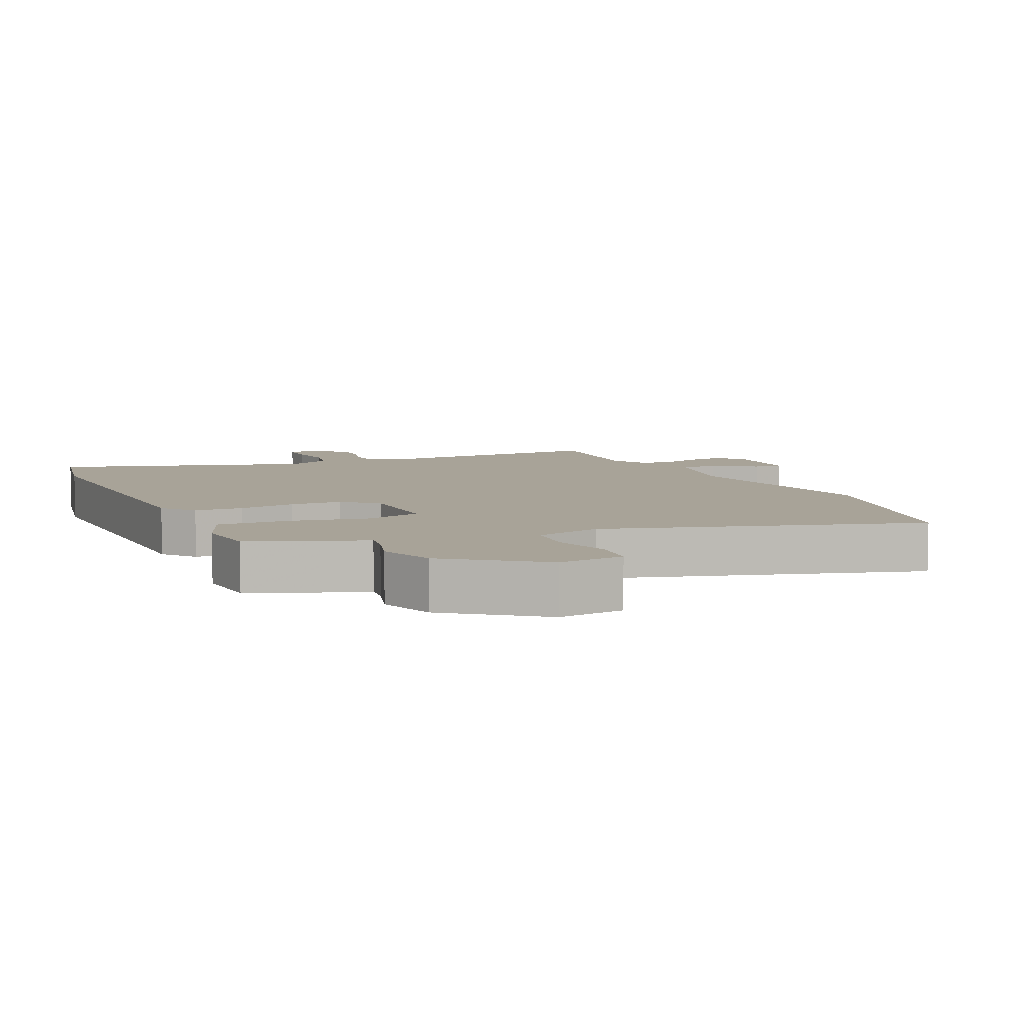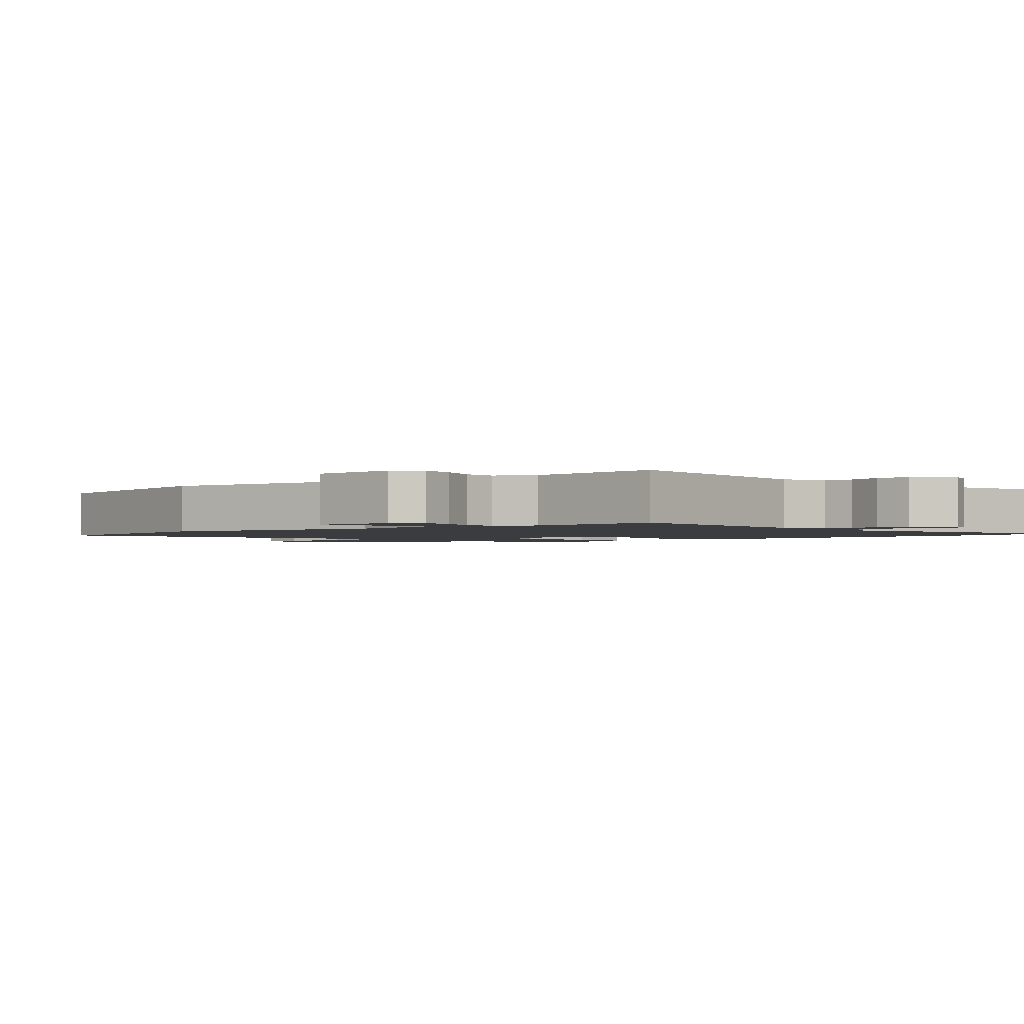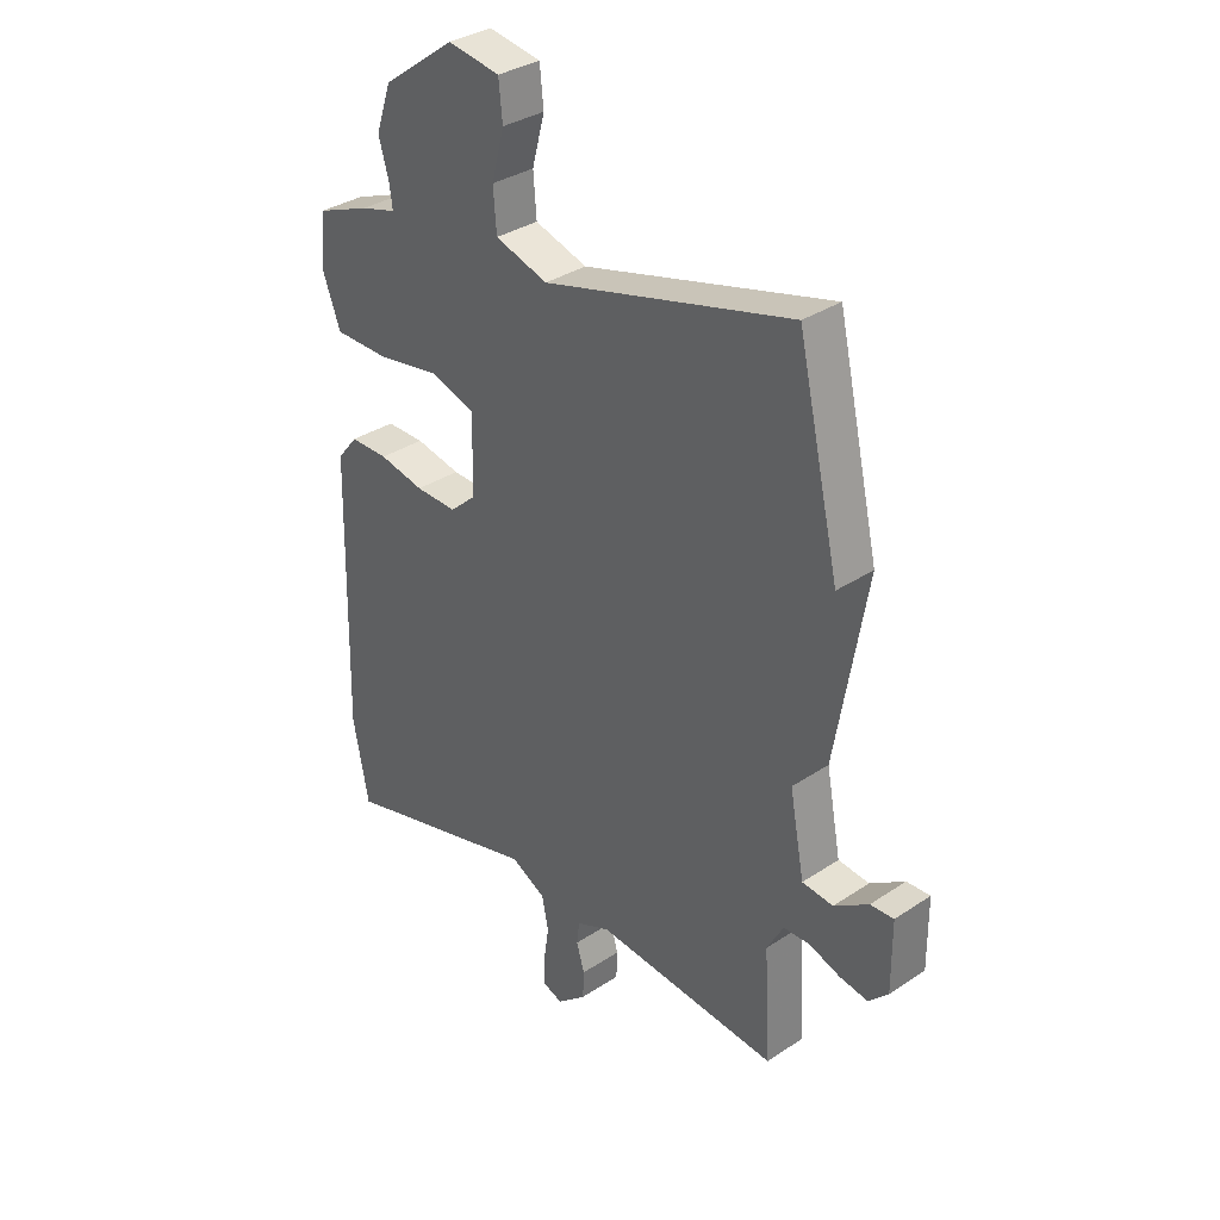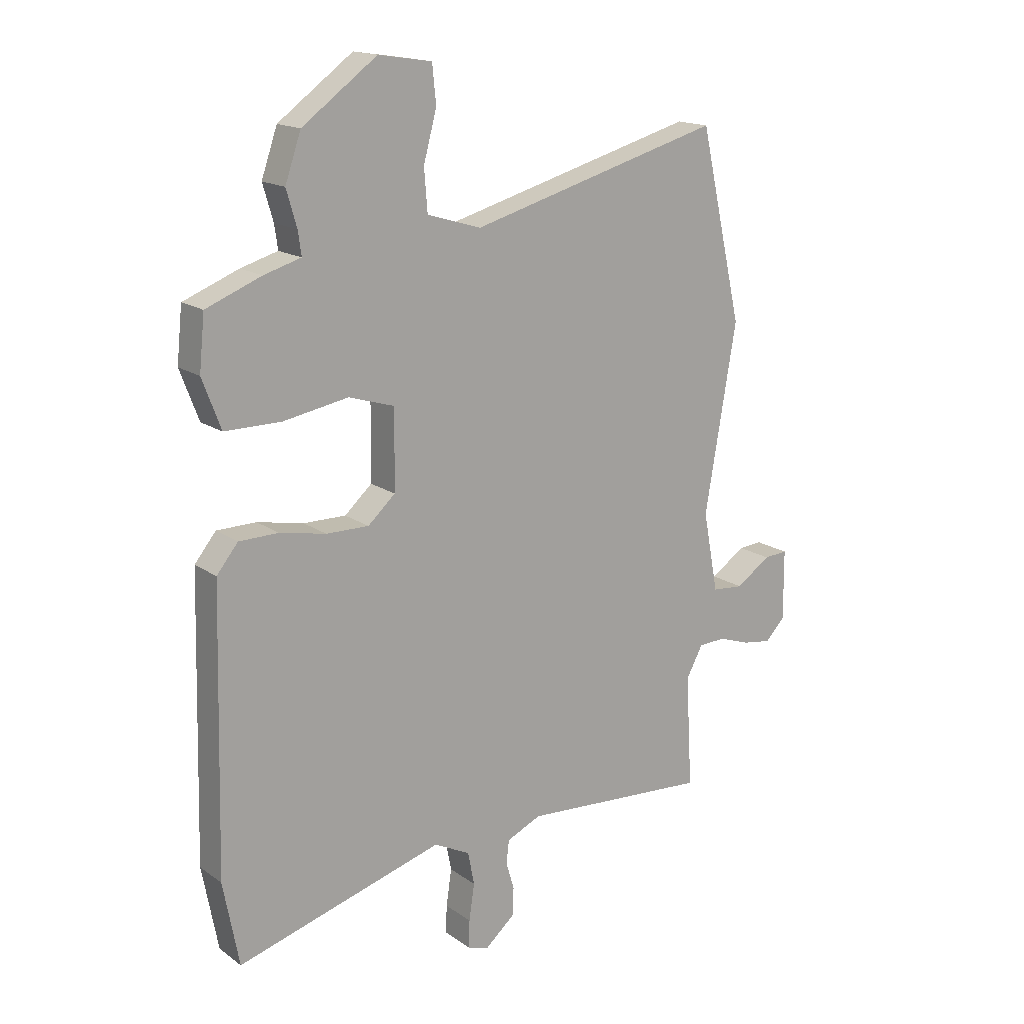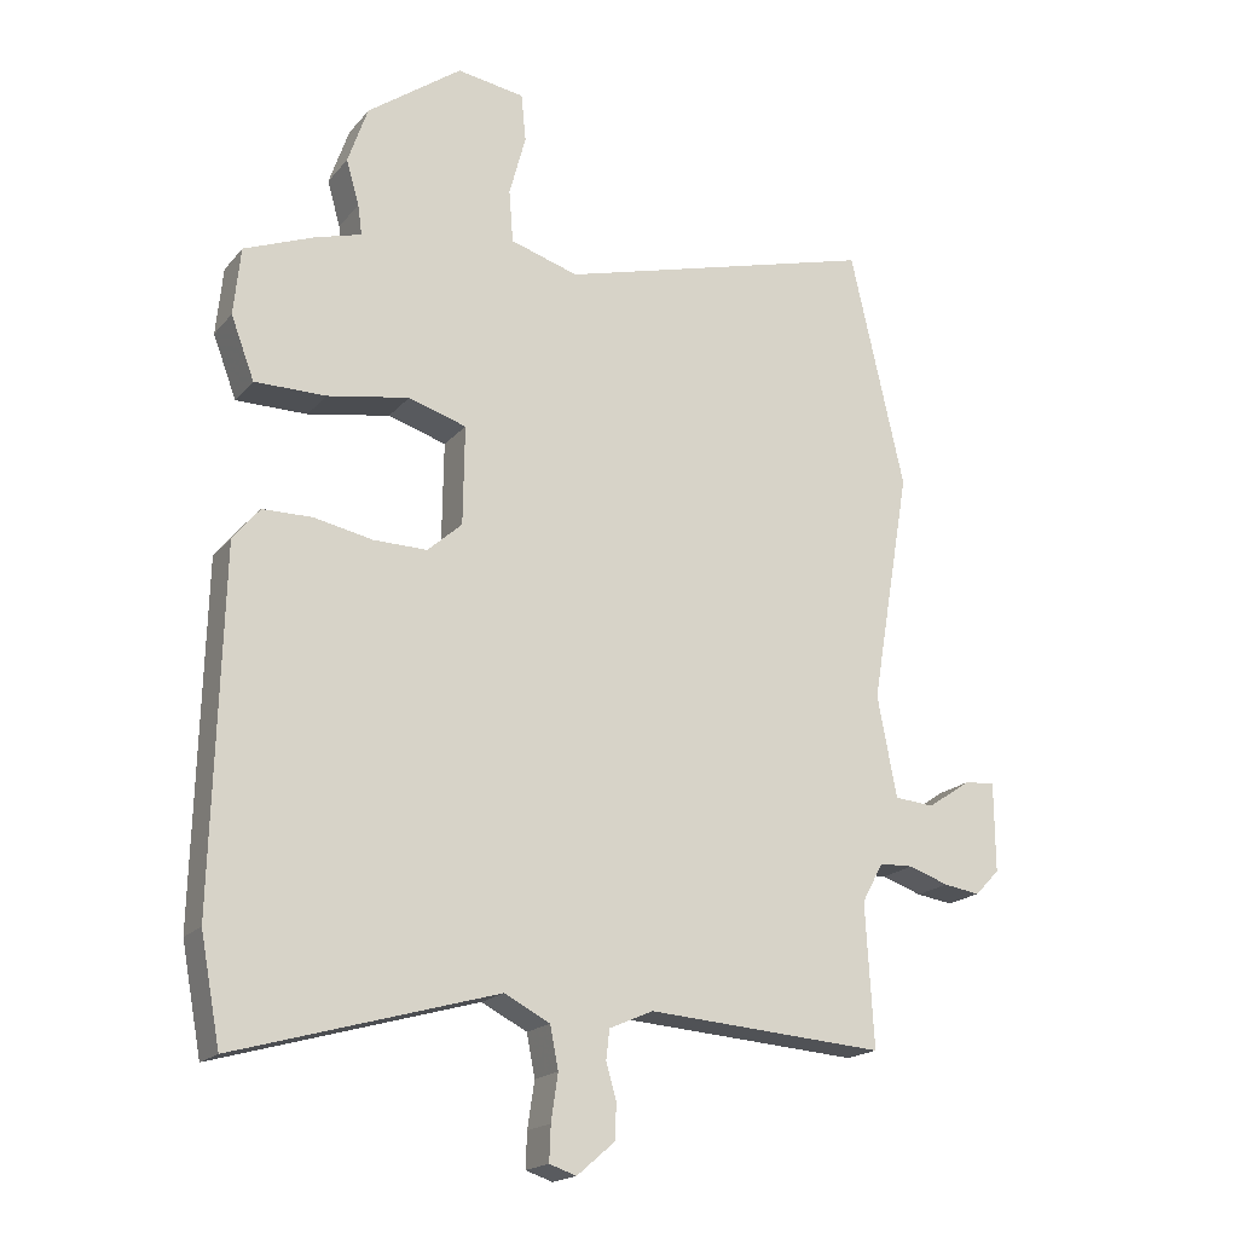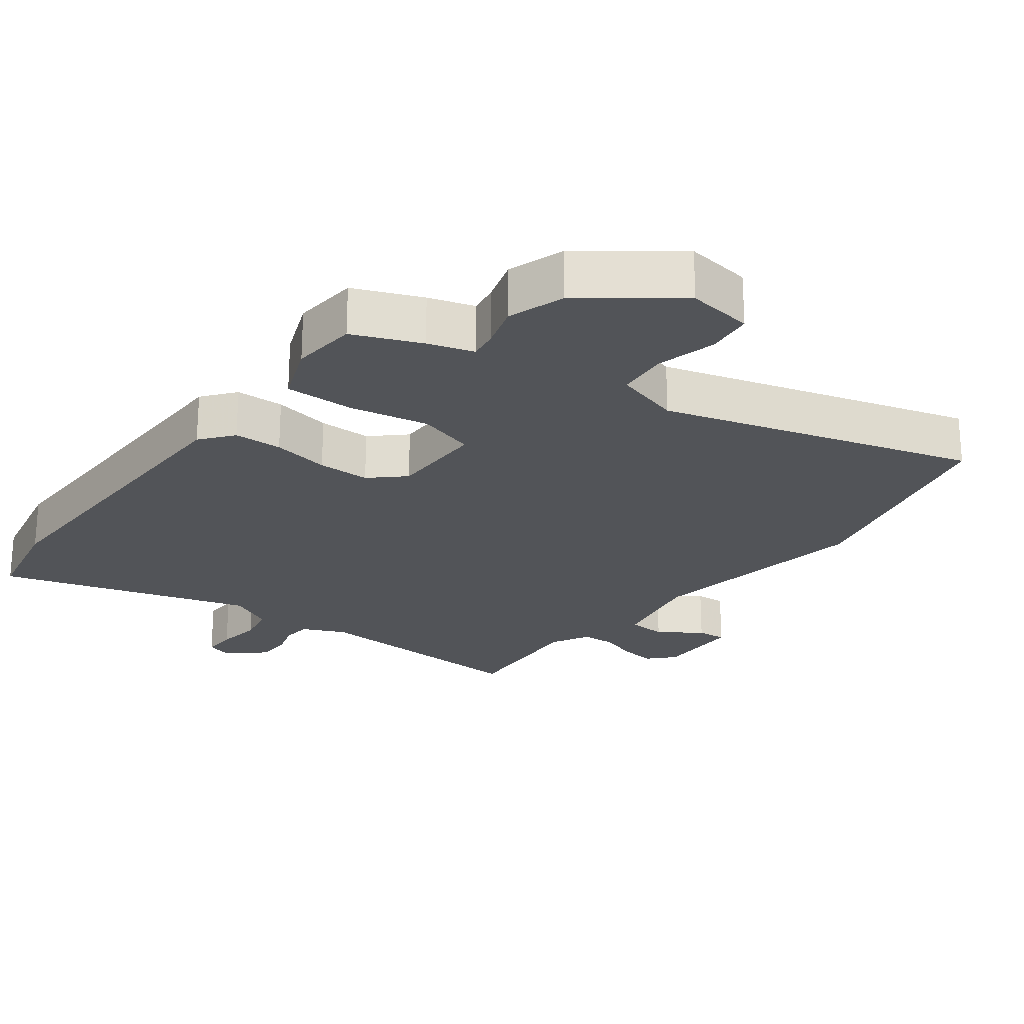
<metadata>
{"format":"obj","ext":"obj","renderer":"f3d","projection":"perspective","resolution":1024,"background":"white","views":[{"elev":6.9,"azim":-23.7,"up":"+Y"},{"elev":-1.8,"azim":131.3,"up":"+Y"},{"elev":34.1,"azim":48.1,"up":"+Z"},{"elev":16.6,"azim":-35.9,"up":"+Z"},{"elev":-18.7,"azim":-27.4,"up":"+Z"},{"elev":-23.2,"azim":-36.4,"up":"+Y"}]}
</metadata>
<code>
v 0.465 0.07 -0.544
v 0.119 0.07 -0.519
v 0.055 0.07 -0.547
v 0.05 0.07 -0.59
v 0.065 0.07 -0.641
v 0.063 0.07 -0.693
v 0.008 0.07 -0.74
v -0.031 0.07 -0.727
v -0.029 0.07 -0.676
v -0.019 0.07 -0.609
v -0.031 0.07 -0.548
v -0.097 0.07 -0.514
v -0.477 0.07 -0.622
v -0.506 0.07 -0.468
v -0.493 0.07 0.04
v -0.454 0.07 0.088
v -0.382 0.07 0.089
v -0.297 0.07 0.072
v -0.219 0.07 0.071
v -0.169 0.07 0.116
v -0.167 0.07 0.259
v -0.251 0.07 0.285
v -0.37 0.07 0.264
v -0.473 0.07 0.264
v -0.507 0.07 0.354
v -0.497 0.07 0.452
v -0.396 0.07 0.492
v -0.328 0.07 0.512
v -0.334 0.07 0.555
v -0.353 0.07 0.62
v -0.324 0.07 0.704
v -0.187 0.07 0.804
v -0.089 0.07 0.789
v -0.082 0.07 0.72
v -0.106 0.07 0.631
v -0.1 0.07 0.555
v -0.001 0.07 0.525
v 0.465 0.07 0.653
v 0.544 0.07 0.307
v 0.486 0.07 -0.033
v 0.514 0.07 -0.18
v 0.572 0.07 -0.185
v 0.636 0.07 -0.142
v 0.68 0.07 -0.139
v 0.681 0.07 -0.269
v 0.645 0.07 -0.306
v 0.592 0.07 -0.298
v 0.534 0.07 -0.278
v 0.484 0.07 -0.28
v 0.453 0.07 -0.337
v 0.465 0 -0.544
v 0.119 0 -0.519
v 0.055 0 -0.547
v 0.05 0 -0.59
v 0.065 0 -0.641
v 0.063 0 -0.693
v 0.008 0 -0.74
v -0.031 0 -0.727
v -0.029 0 -0.676
v -0.019 0 -0.609
v -0.031 0 -0.548
v -0.097 0 -0.514
v -0.477 0 -0.622
v -0.506 0 -0.468
v -0.493 0 0.04
v -0.454 0 0.088
v -0.382 0 0.089
v -0.297 0 0.072
v -0.219 0 0.071
v -0.169 0 0.116
v -0.167 0 0.259
v -0.251 0 0.285
v -0.37 0 0.264
v -0.473 0 0.264
v -0.507 0 0.354
v -0.497 0 0.452
v -0.396 0 0.492
v -0.328 0 0.512
v -0.334 0 0.555
v -0.353 0 0.62
v -0.324 0 0.704
v -0.187 0 0.804
v -0.089 0 0.789
v -0.082 0 0.72
v -0.106 0 0.631
v -0.1 0 0.555
v -0.001 0 0.525
v 0.465 0 0.653
v 0.544 0 0.307
v 0.486 0 -0.033
v 0.514 0 -0.18
v 0.572 0 -0.185
v 0.636 0 -0.142
v 0.68 0 -0.139
v 0.681 0 -0.269
v 0.645 0 -0.306
v 0.592 0 -0.298
v 0.534 0 -0.278
v 0.484 0 -0.28
v 0.453 0 -0.337
f 45 46 47 48
f 45 48 49
f 42 43 44 45
f 41 42 45 49
f 40 41 49 50
f 37 38 39 40
f 36 37 40 50
f 32 33 34 35
f 32 35 36
f 29 30 31 32
f 28 29 32 36
f 22 23 24 25
f 22 25 26 27
f 15 16 17 18
f 15 18 19
f 12 13 14 15
f 11 12 15 19
f 7 8 9 10
f 7 10 11
f 4 5 6 7
f 3 4 7 11
f 2 3 11 19
f 21 22 27 28
f 21 28 36 50
f 1 2 19 20
f 1 20 21 50
f 98 97 96 95
f 99 98 95
f 95 94 93 92
f 99 95 92 91
f 100 99 91 90
f 90 89 88 87
f 100 90 87 86
f 85 84 83 82
f 86 85 82
f 82 81 80 79
f 86 82 79 78
f 75 74 73 72
f 77 76 75 72
f 68 67 66 65
f 69 68 65
f 65 64 63 62
f 69 65 62 61
f 60 59 58 57
f 61 60 57
f 57 56 55 54
f 61 57 54 53
f 69 61 53 52
f 78 77 72 71
f 100 86 78 71
f 70 69 52 51
f 100 71 70 51
f 1 51 52 2
f 2 52 53 3
f 3 53 54 4
f 4 54 55 5
f 5 55 56 6
f 6 56 57 7
f 7 57 58 8
f 8 58 59 9
f 9 59 60 10
f 10 60 61 11
f 11 61 62 12
f 12 62 63 13
f 13 63 64 14
f 14 64 65 15
f 15 65 66 16
f 16 66 67 17
f 17 67 68 18
f 18 68 69 19
f 19 69 70 20
f 20 70 71 21
f 21 71 72 22
f 22 72 73 23
f 23 73 74 24
f 24 74 75 25
f 25 75 76 26
f 26 76 77 27
f 27 77 78 28
f 28 78 79 29
f 29 79 80 30
f 30 80 81 31
f 31 81 82 32
f 32 82 83 33
f 33 83 84 34
f 34 84 85 35
f 35 85 86 36
f 36 86 87 37
f 37 87 88 38
f 38 88 89 39
f 39 89 90 40
f 40 90 91 41
f 41 91 92 42
f 42 92 93 43
f 43 93 94 44
f 44 94 95 45
f 45 95 96 46
f 46 96 97 47
f 47 97 98 48
f 48 98 99 49
f 49 99 100 50
f 50 100 51 1

</code>
